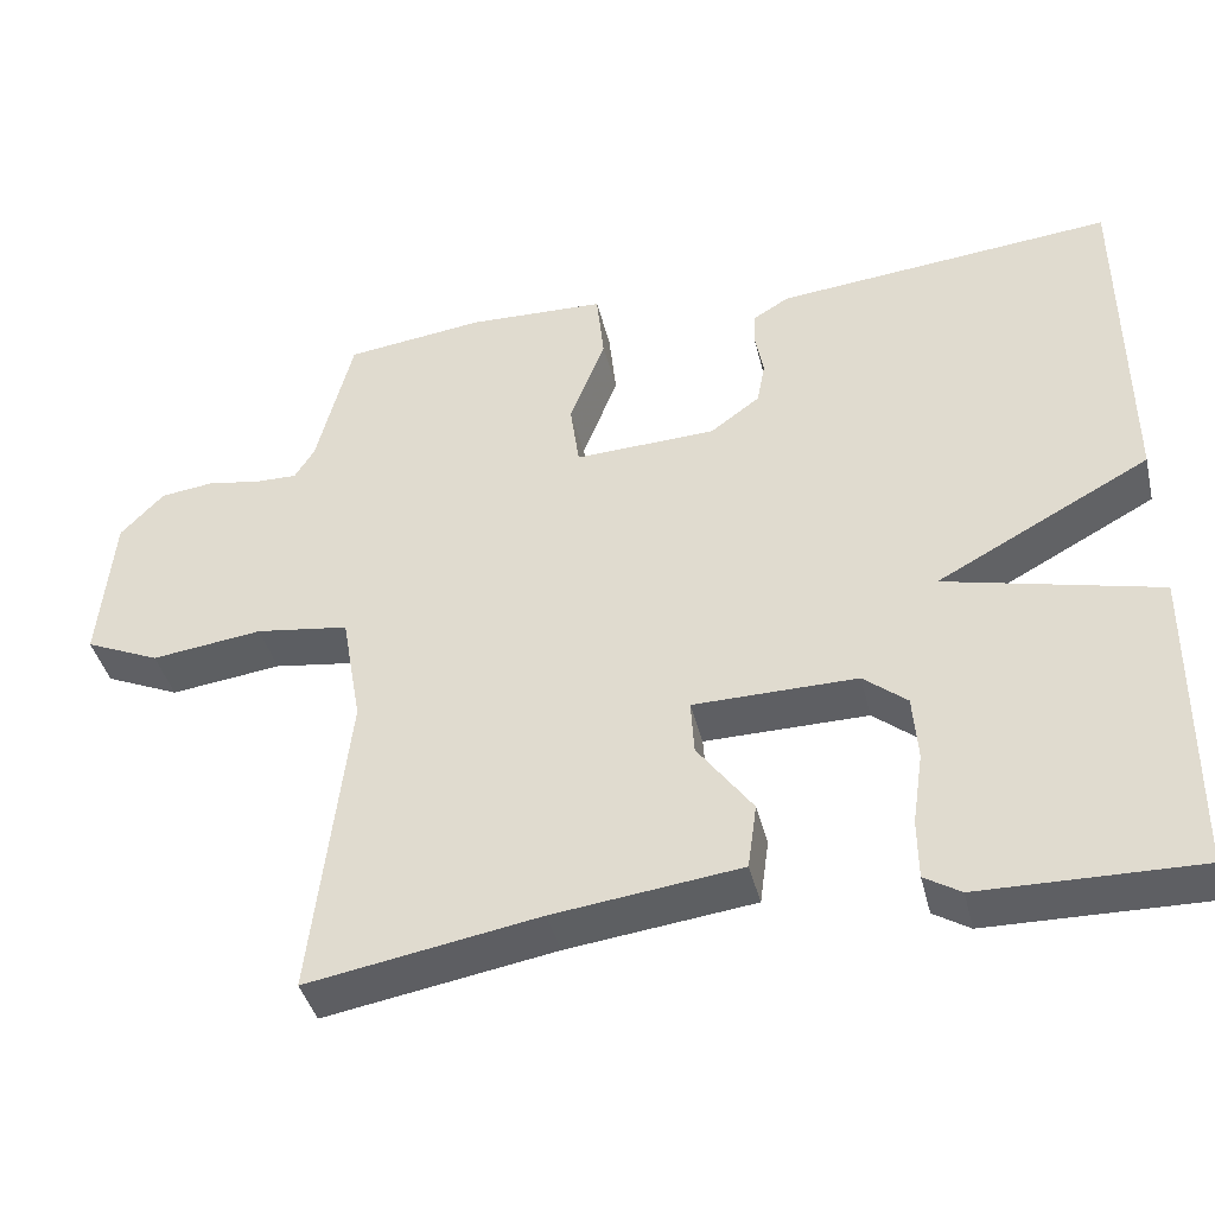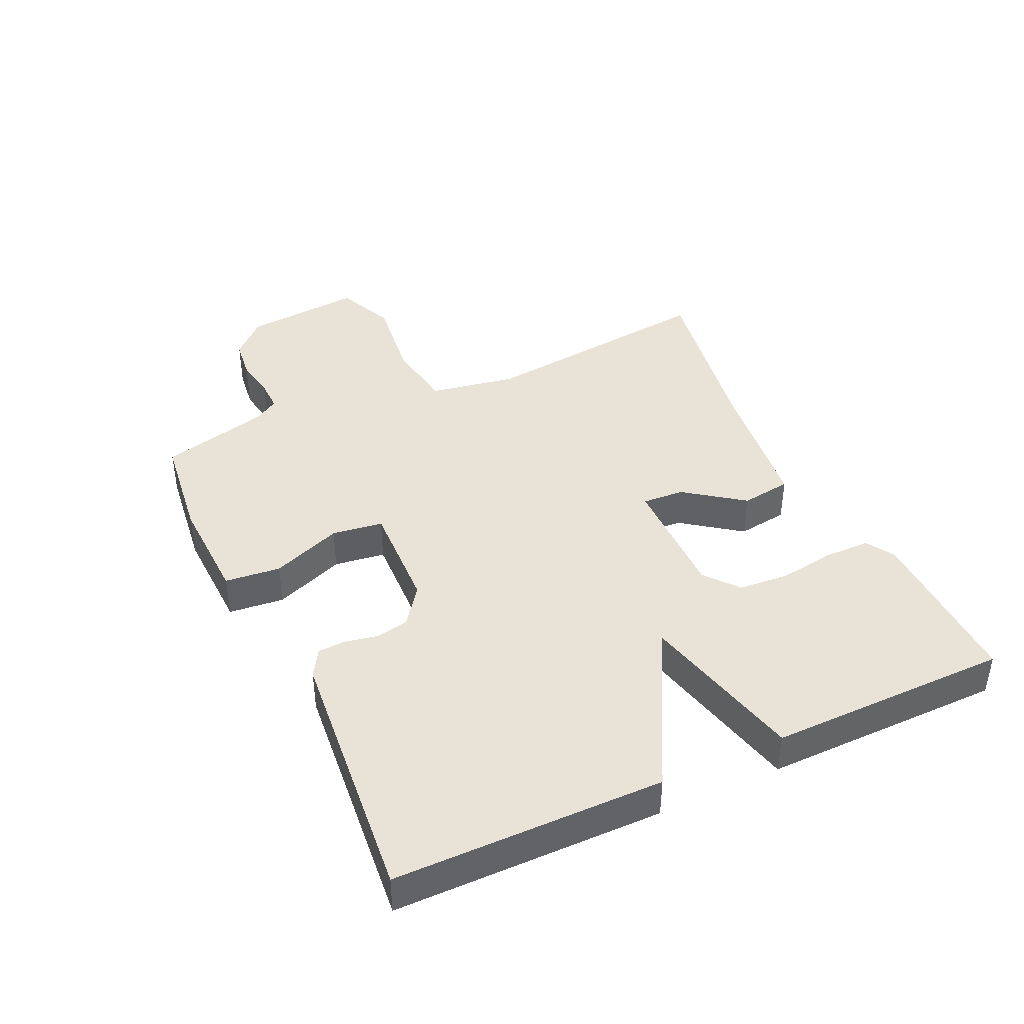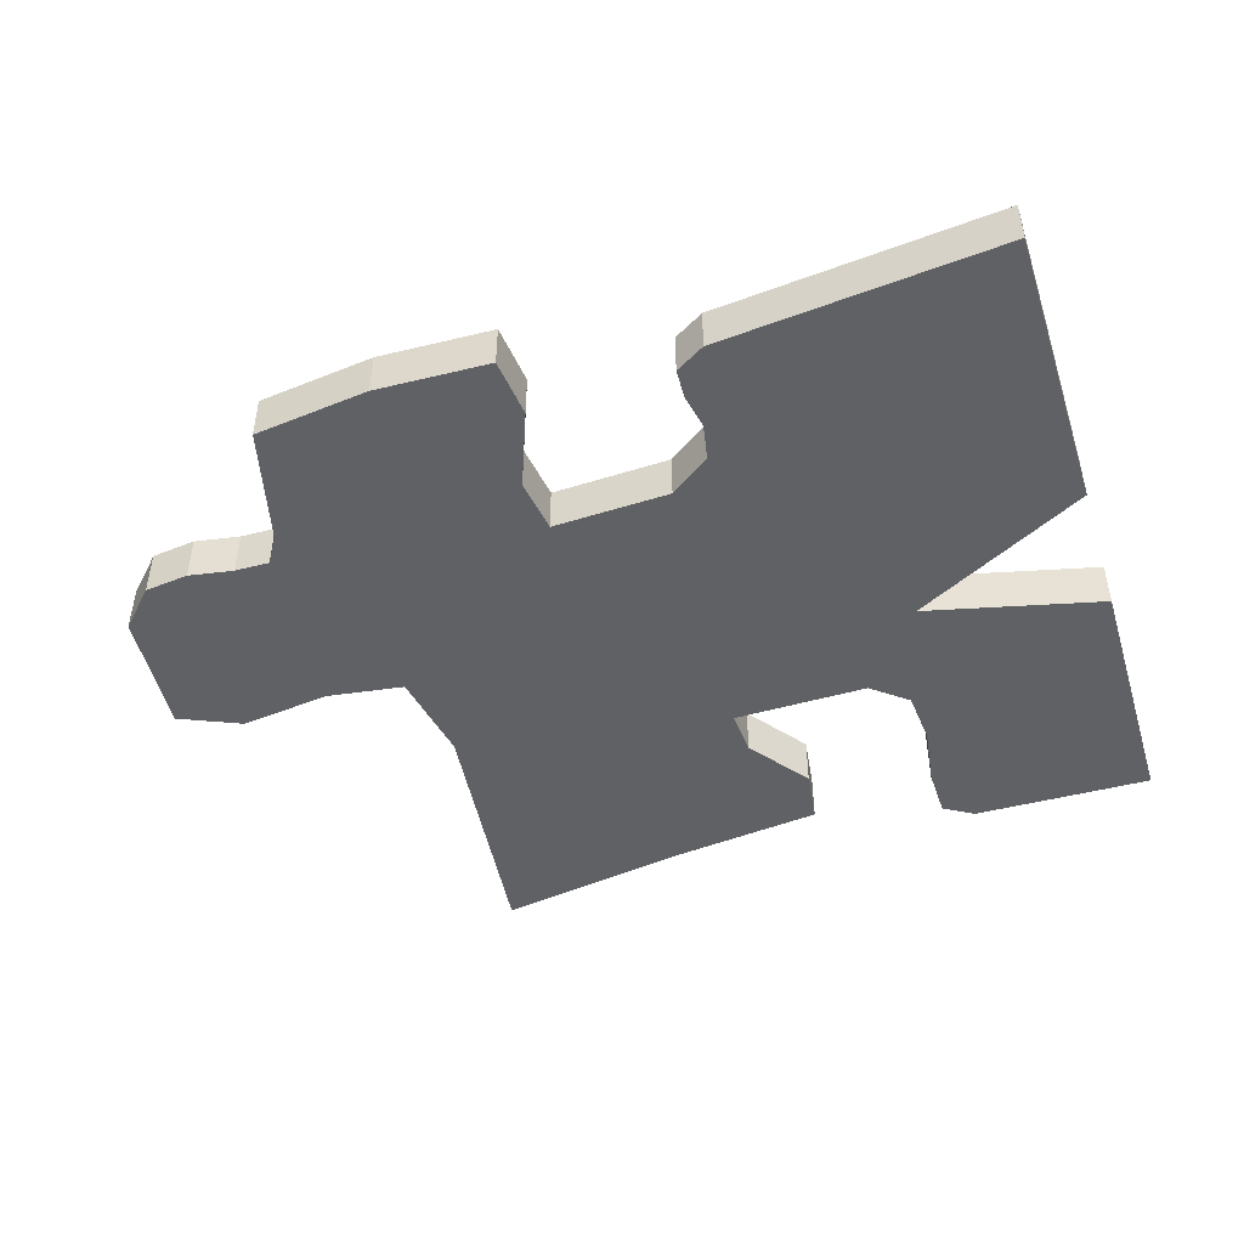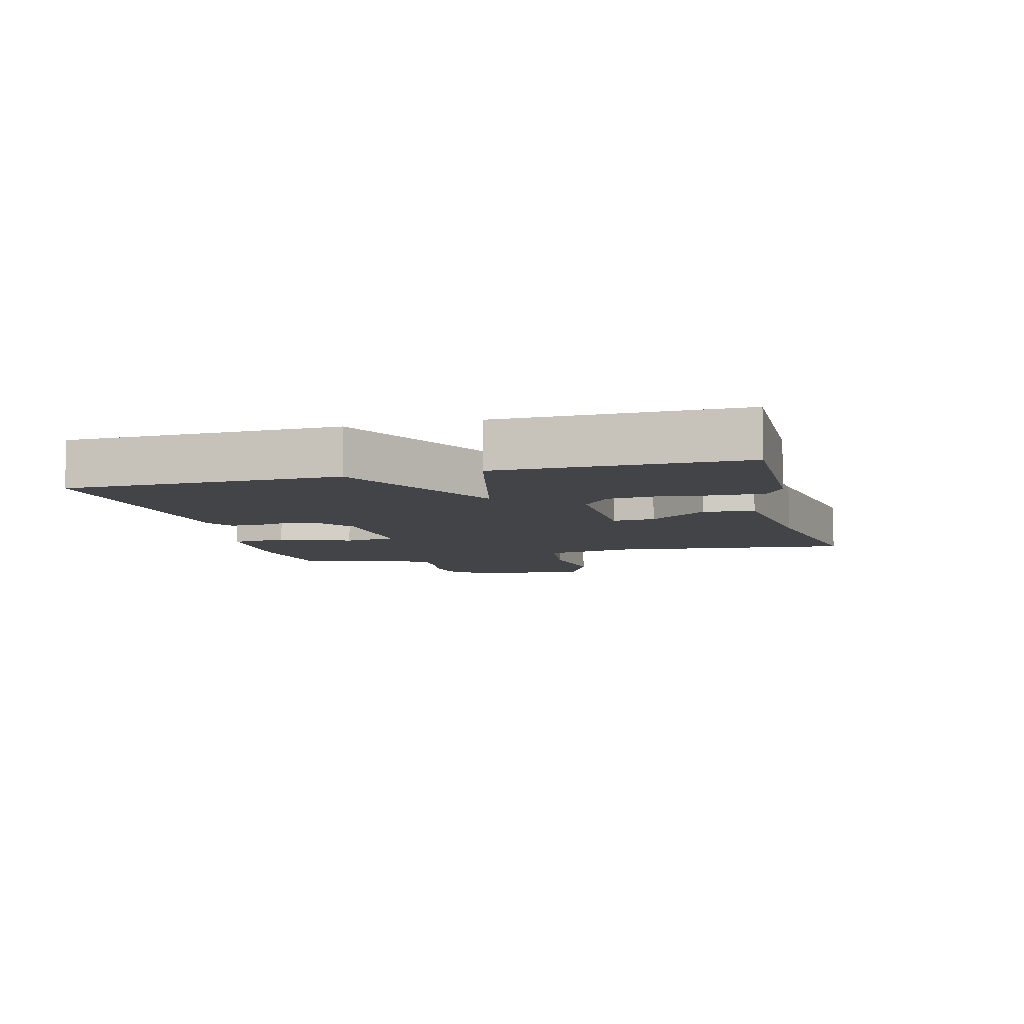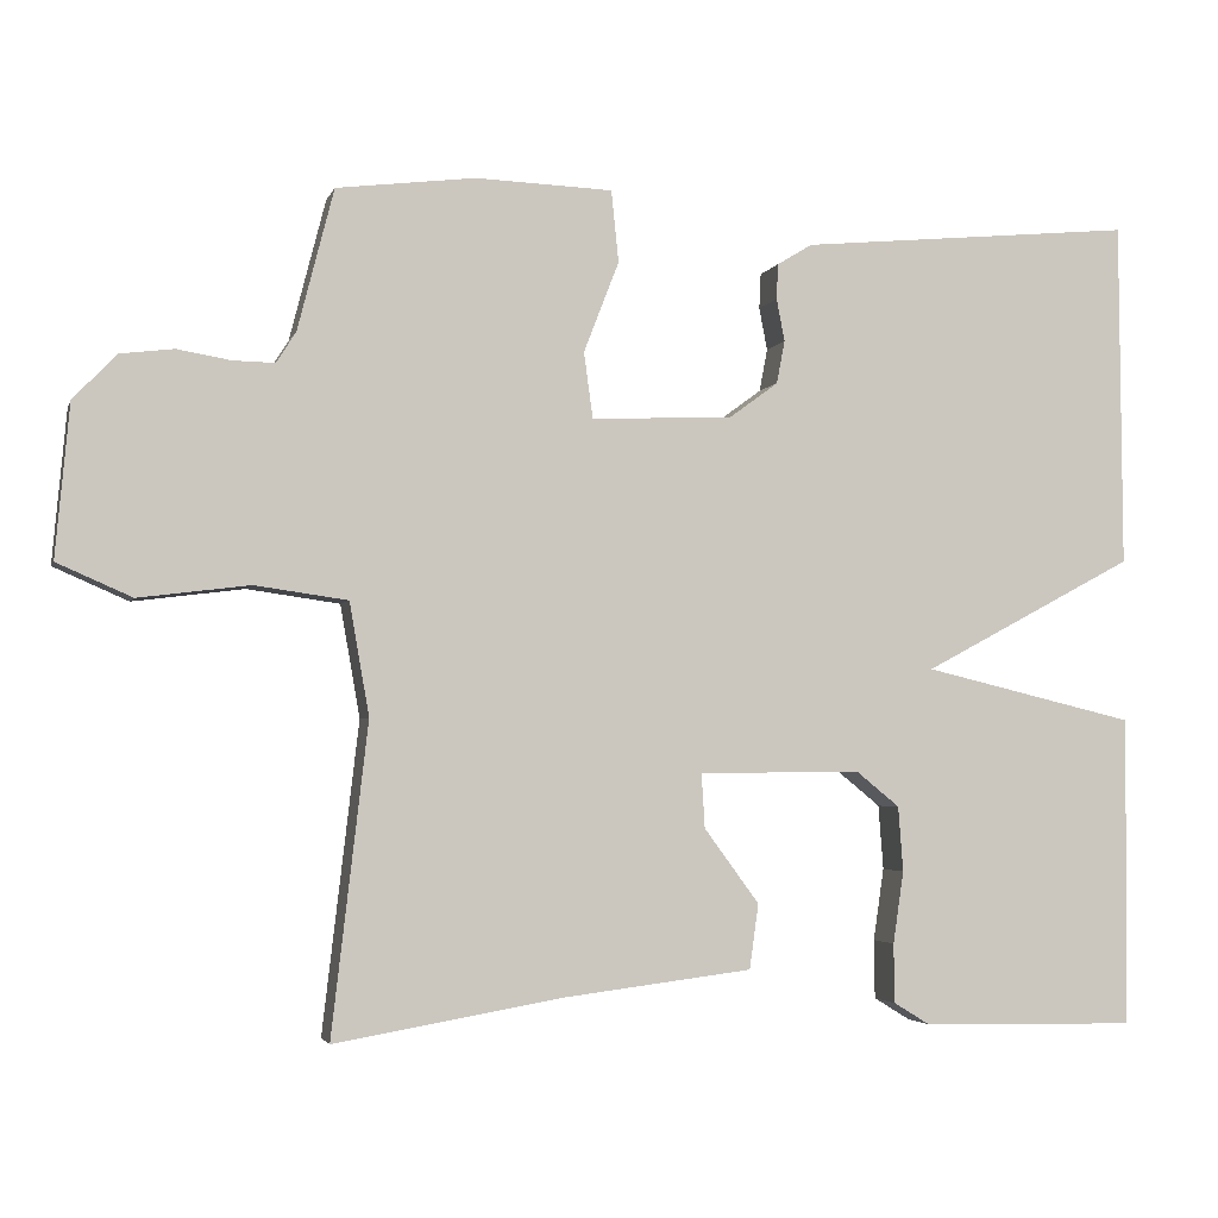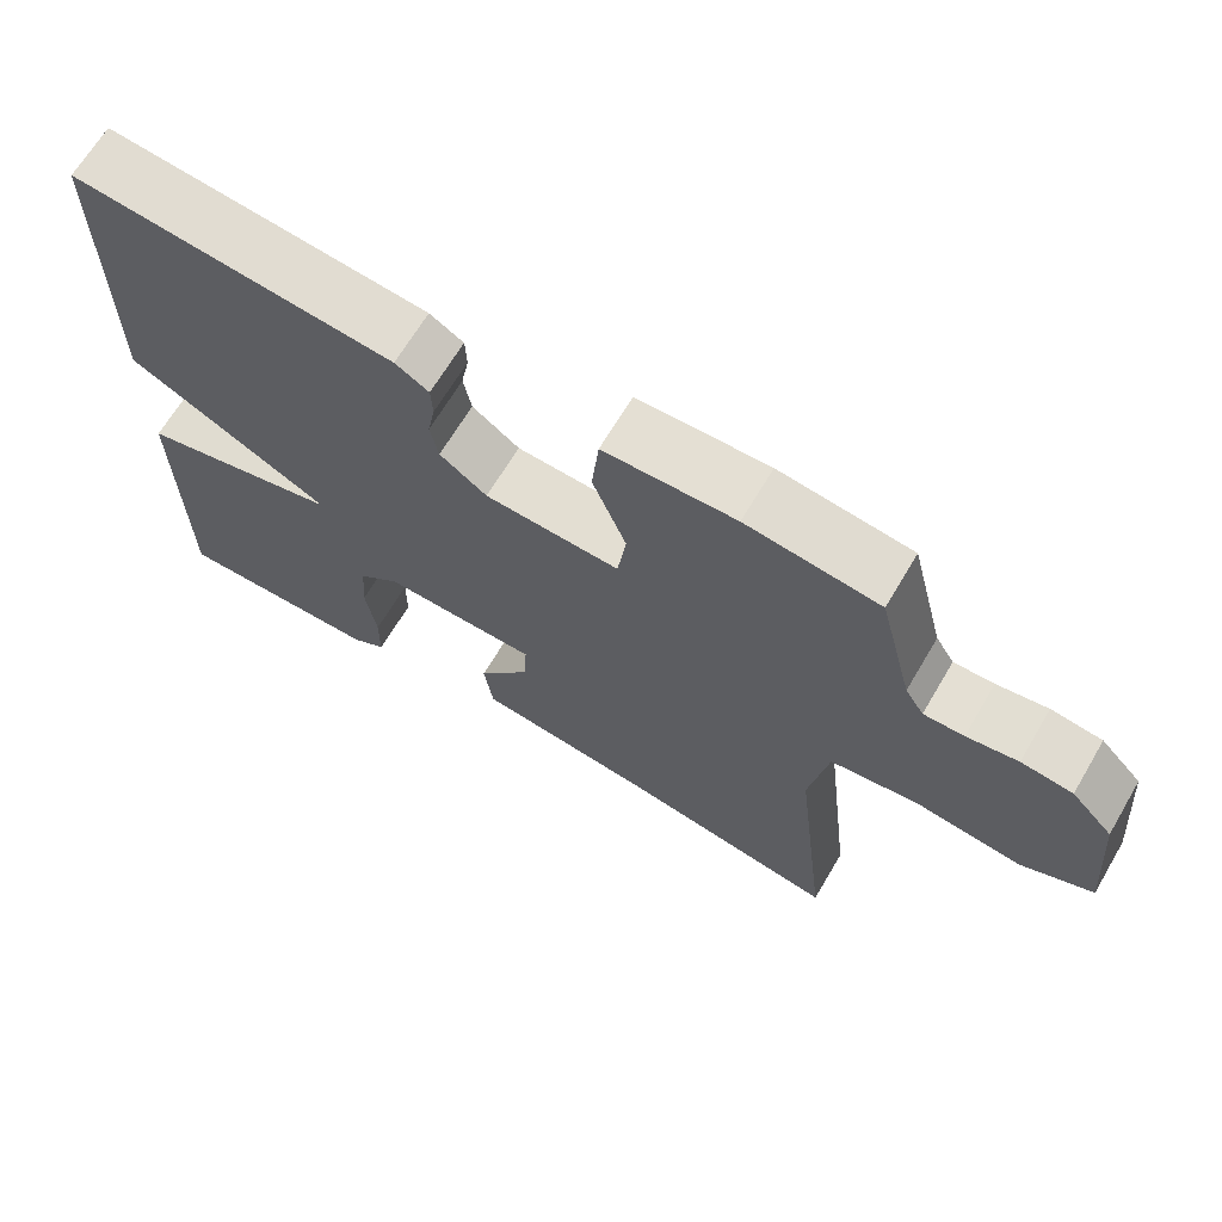
<metadata>
{"format":"obj","ext":"obj","renderer":"f3d","projection":"perspective","resolution":1024,"background":"white","views":[{"elev":-40.8,"azim":13.5,"up":"+Z"},{"elev":41.4,"azim":65.1,"up":"+Y"},{"elev":-46.5,"azim":17.5,"up":"+Y"},{"elev":-7.7,"azim":104.7,"up":"+Y"},{"elev":-3.3,"azim":-14.4,"up":"+Z"},{"elev":67.0,"azim":-149.4,"up":"+Z"}]}
</metadata>
<code>
v -0.5 0.07 0.5
v -0.331 0.07 0.521
v -0.164 0.07 0.515
v -0.155 0.07 0.428
v -0.198 0.07 0.317
v -0.187 0.07 0.237
v -0.015 0.07 0.244
v 0.045 0.07 0.288
v 0.055 0.07 0.34
v 0.045 0.07 0.392
v 0.047 0.07 0.435
v 0.09 0.07 0.461
v 0.5 0.07 0.5
v 0.503 0.07 0.078
v 0.244 0.07 -0.06
v 0.503 0.07 -0.122
v 0.5 0.07 -0.5
v 0.237 0.07 -0.495
v 0.193 0.07 -0.468
v 0.192 0.07 -0.396
v 0.205 0.07 -0.308
v 0.199 0.07 -0.229
v 0.146 0.07 -0.186
v -0.052 0.07 -0.188
v -0.048 0.07 -0.254
v 0.019 0.07 -0.345
v 0.008 0.07 -0.424
v -0.219 0.07 -0.452
v -0.5 0.07 -0.5
v -0.456 0.07 -0.123
v -0.48 0.07 0.014
v -0.593 0.07 0.03
v -0.728 0.07 0.013
v -0.819 0.07 0.053
v -0.802 0.07 0.239
v -0.749 0.07 0.294
v -0.684 0.07 0.302
v -0.619 0.07 0.291
v -0.568 0.07 0.29
v -0.544 0.07 0.328
v -0.5 0 0.5
v -0.331 0 0.521
v -0.164 0 0.515
v -0.155 0 0.428
v -0.198 0 0.317
v -0.187 0 0.237
v -0.015 0 0.244
v 0.045 0 0.288
v 0.055 0 0.34
v 0.045 0 0.392
v 0.047 0 0.435
v 0.09 0 0.461
v 0.5 0 0.5
v 0.503 0 0.078
v 0.244 0 -0.06
v 0.503 0 -0.122
v 0.5 0 -0.5
v 0.237 0 -0.495
v 0.193 0 -0.468
v 0.192 0 -0.396
v 0.205 0 -0.308
v 0.199 0 -0.229
v 0.146 0 -0.186
v -0.052 0 -0.188
v -0.048 0 -0.254
v 0.019 0 -0.345
v 0.008 0 -0.424
v -0.219 0 -0.452
v -0.5 0 -0.5
v -0.456 0 -0.123
v -0.48 0 0.014
v -0.593 0 0.03
v -0.728 0 0.013
v -0.819 0 0.053
v -0.802 0 0.239
v -0.749 0 0.294
v -0.684 0 0.302
v -0.619 0 0.291
v -0.568 0 0.29
v -0.544 0 0.328
f 36 37 38
f 35 36 38
f 34 35 38
f 33 34 38
f 32 33 38
f 31 32 38 39
f 28 29 30
f 28 30 31
f 27 28 31
f 26 27 31
f 25 26 31
f 31 39 40
f 25 31 40
f 24 25 40
f 19 20 21
f 18 19 21
f 17 18 21
f 16 17 21
f 15 16 21
f 15 21 22
f 13 14 15
f 12 13 15
f 11 12 15
f 10 11 15
f 9 10 15
f 15 22 23
f 9 15 23
f 8 9 23
f 3 4 5
f 2 3 5
f 1 2 5
f 40 1 5
f 40 5 6
f 24 40 6
f 7 8 23 24
f 6 7 24
f 78 77 76
f 78 76 75
f 78 75 74
f 78 74 73
f 78 73 72
f 79 78 72 71
f 70 69 68
f 71 70 68
f 71 68 67
f 71 67 66
f 71 66 65
f 80 79 71
f 80 71 65
f 80 65 64
f 61 60 59
f 61 59 58
f 61 58 57
f 61 57 56
f 61 56 55
f 62 61 55
f 55 54 53
f 55 53 52
f 55 52 51
f 55 51 50
f 55 50 49
f 63 62 55
f 63 55 49
f 63 49 48
f 45 44 43
f 45 43 42
f 45 42 41
f 45 41 80
f 46 45 80
f 46 80 64
f 64 63 48 47
f 64 47 46
f 1 41 42 2
f 2 42 43 3
f 3 43 44 4
f 4 44 45 5
f 5 45 46 6
f 6 46 47 7
f 7 47 48 8
f 8 48 49 9
f 9 49 50 10
f 10 50 51 11
f 11 51 52 12
f 12 52 53 13
f 13 53 54 14
f 14 54 55 15
f 15 55 56 16
f 16 56 57 17
f 17 57 58 18
f 18 58 59 19
f 19 59 60 20
f 20 60 61 21
f 21 61 62 22
f 22 62 63 23
f 23 63 64 24
f 24 64 65 25
f 25 65 66 26
f 26 66 67 27
f 27 67 68 28
f 28 68 69 29
f 29 69 70 30
f 30 70 71 31
f 31 71 72 32
f 32 72 73 33
f 33 73 74 34
f 34 74 75 35
f 35 75 76 36
f 36 76 77 37
f 37 77 78 38
f 38 78 79 39
f 39 79 80 40
f 40 80 41 1

</code>
